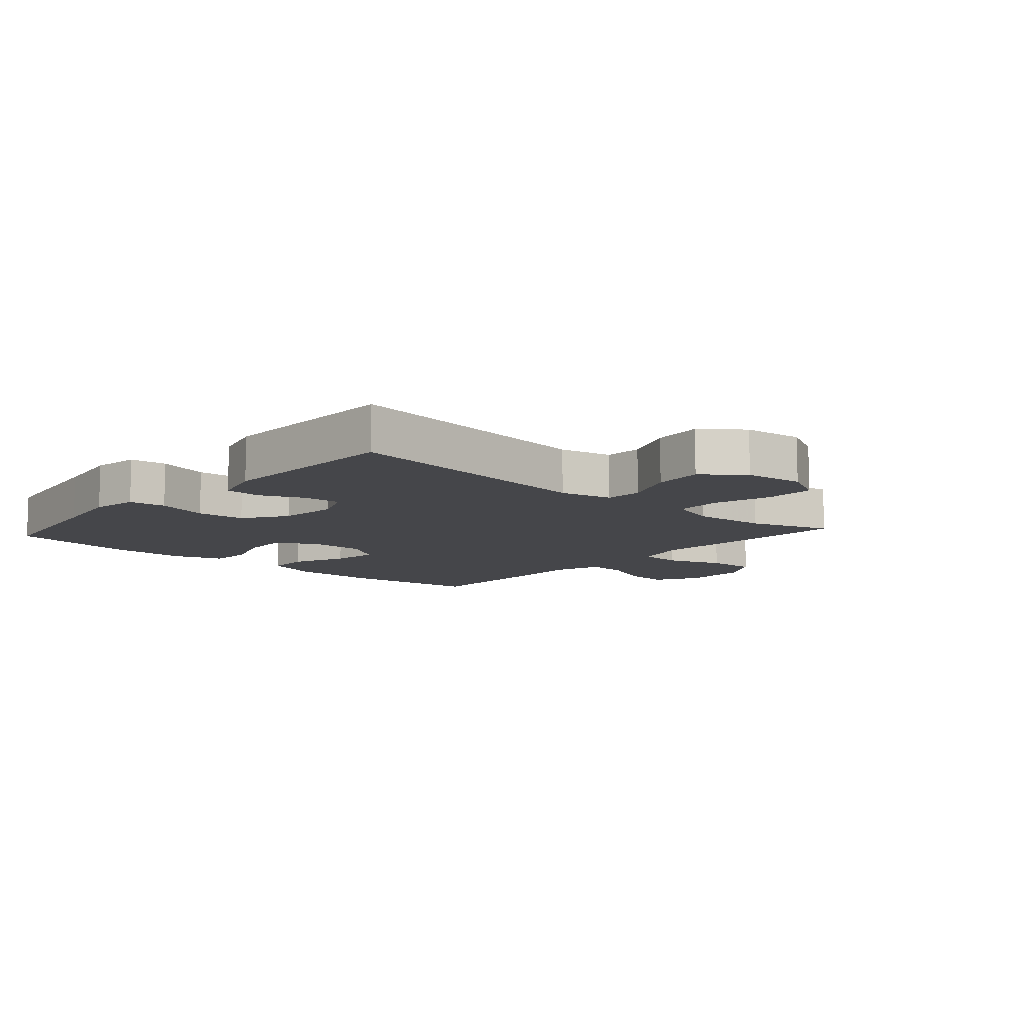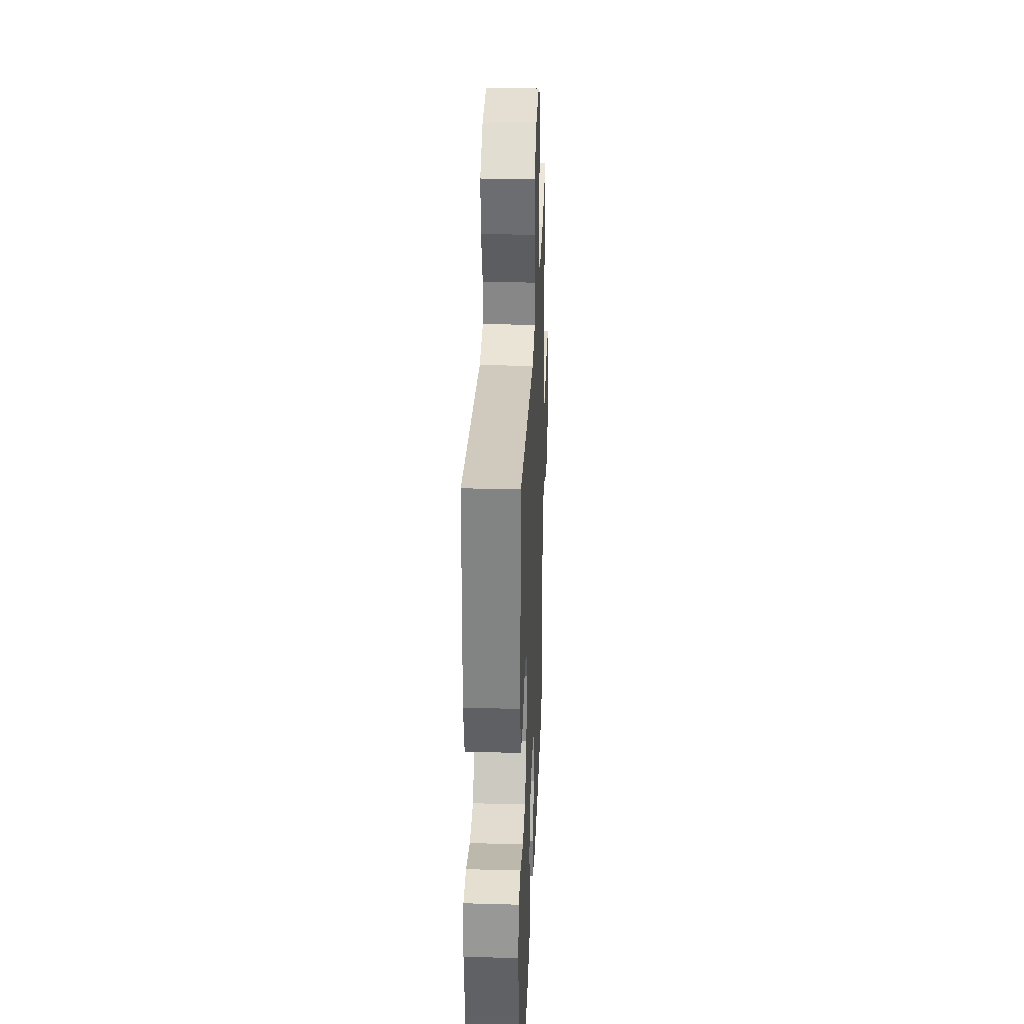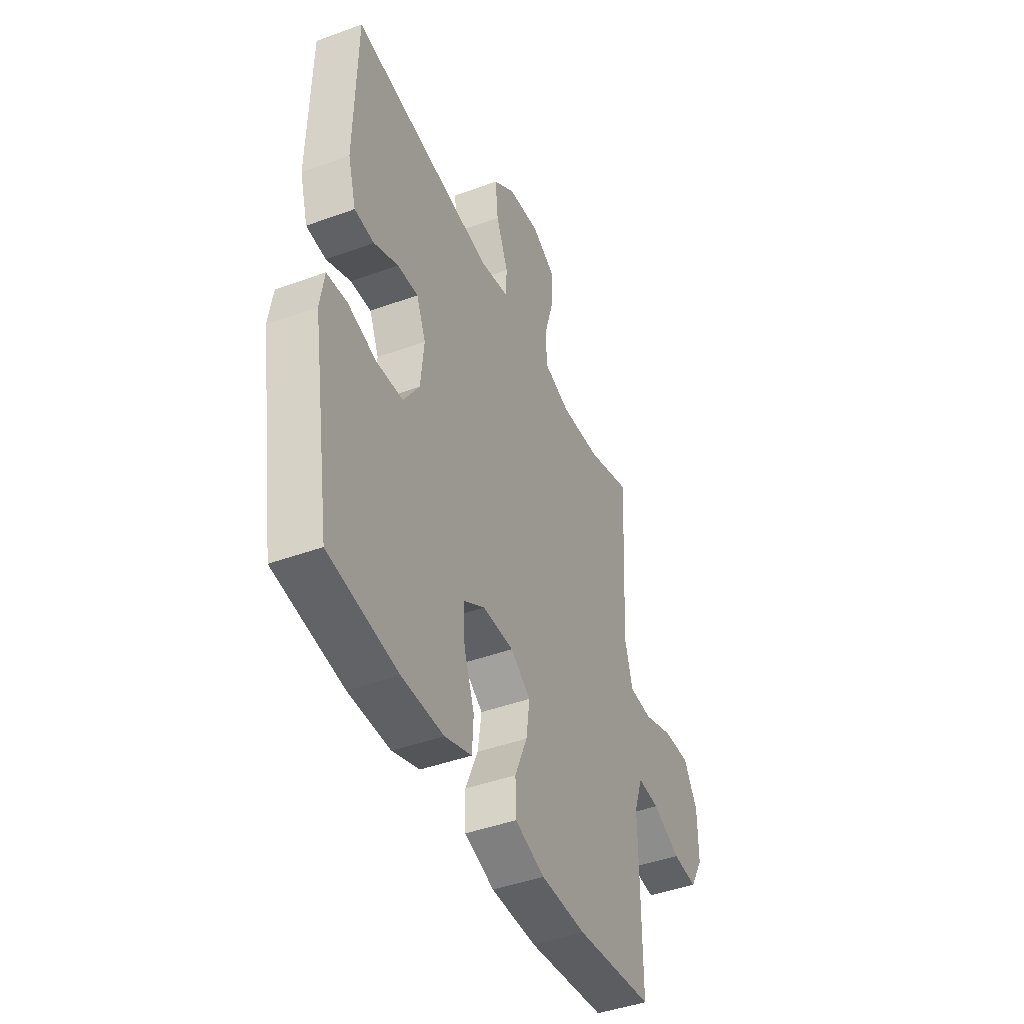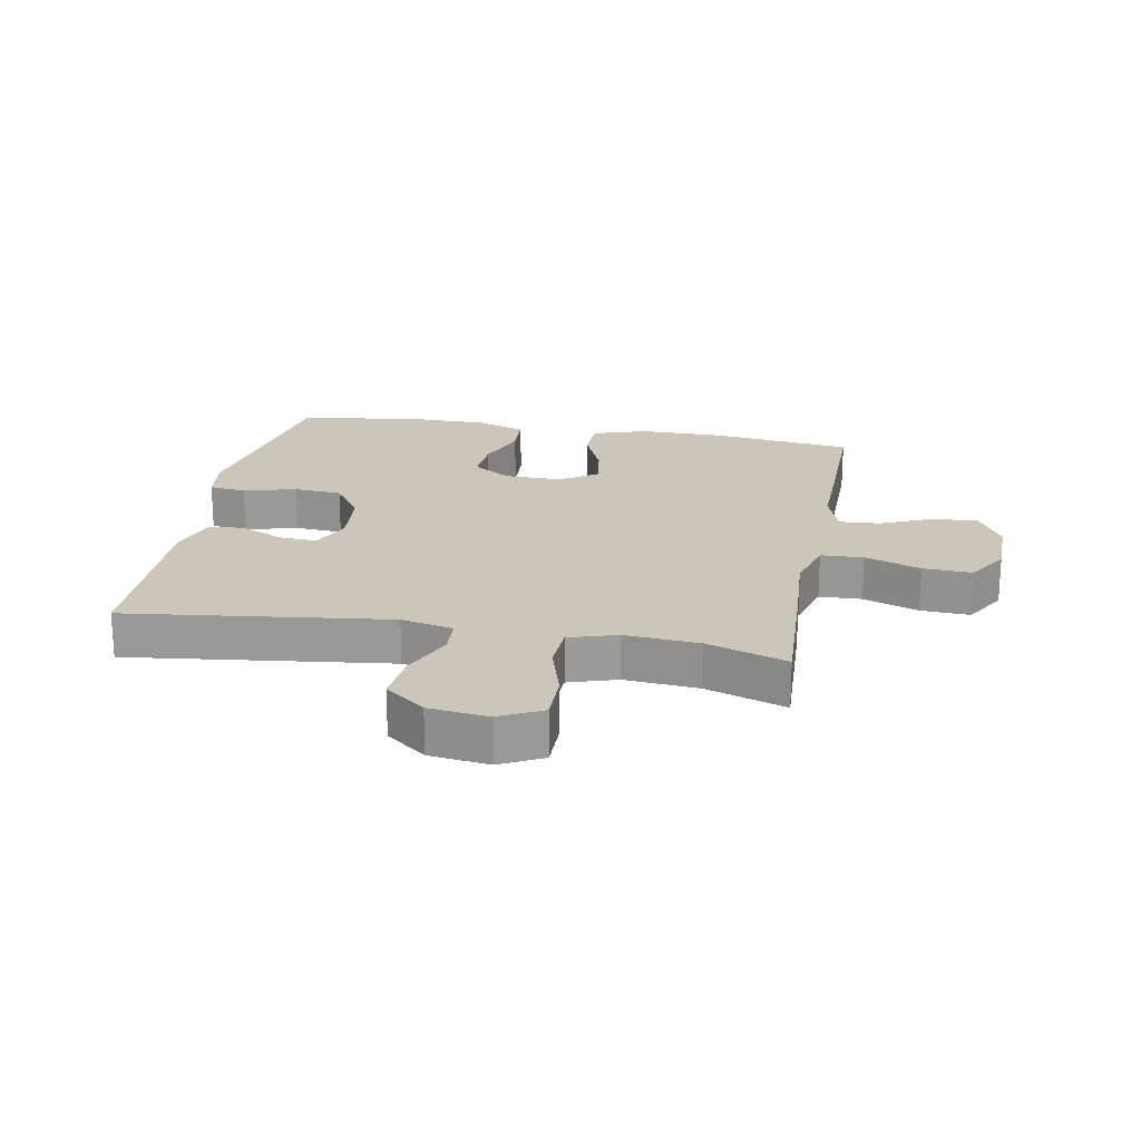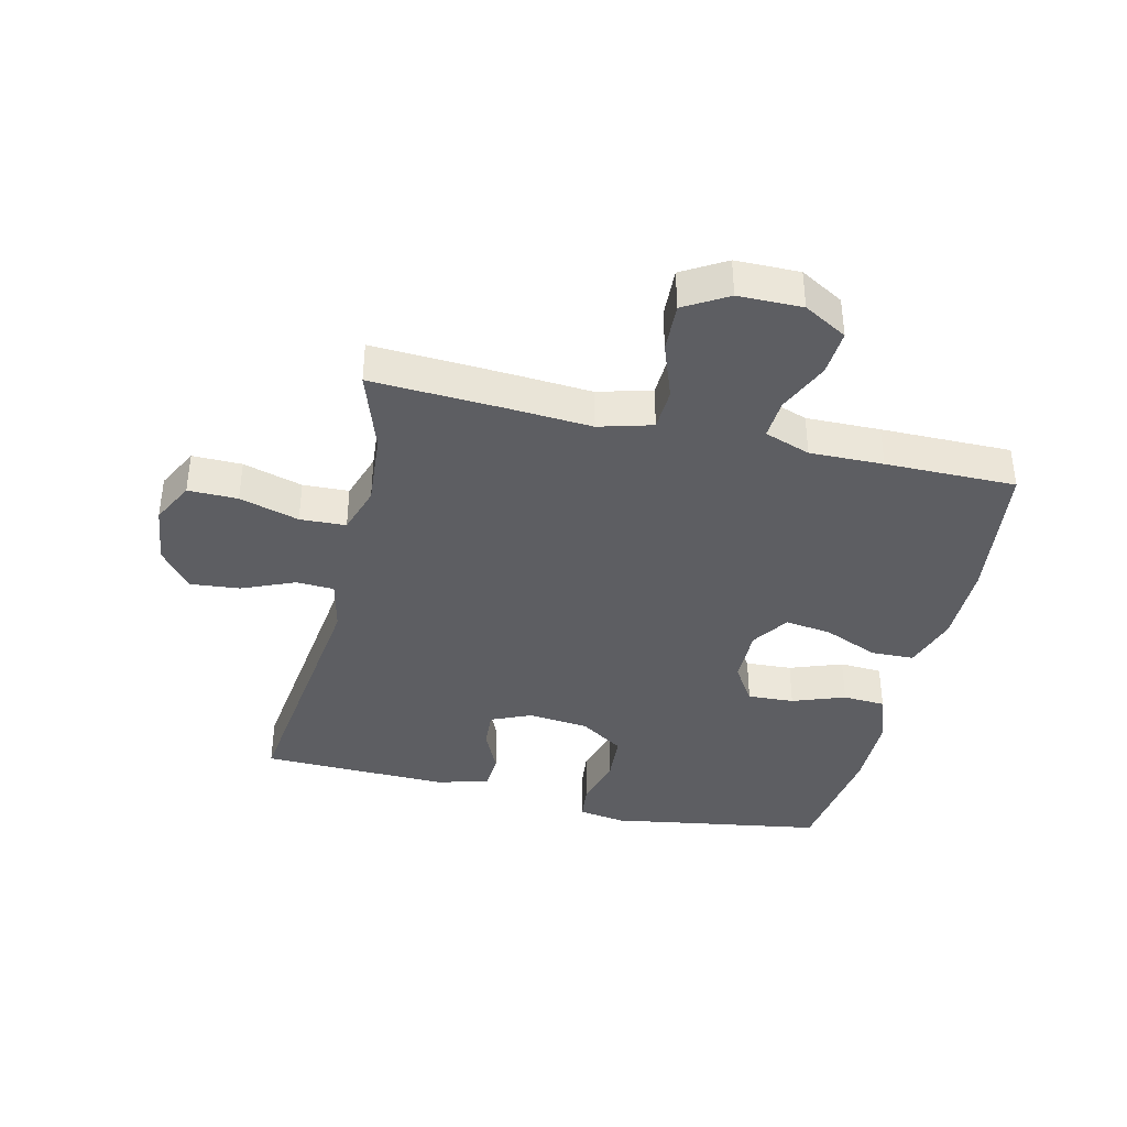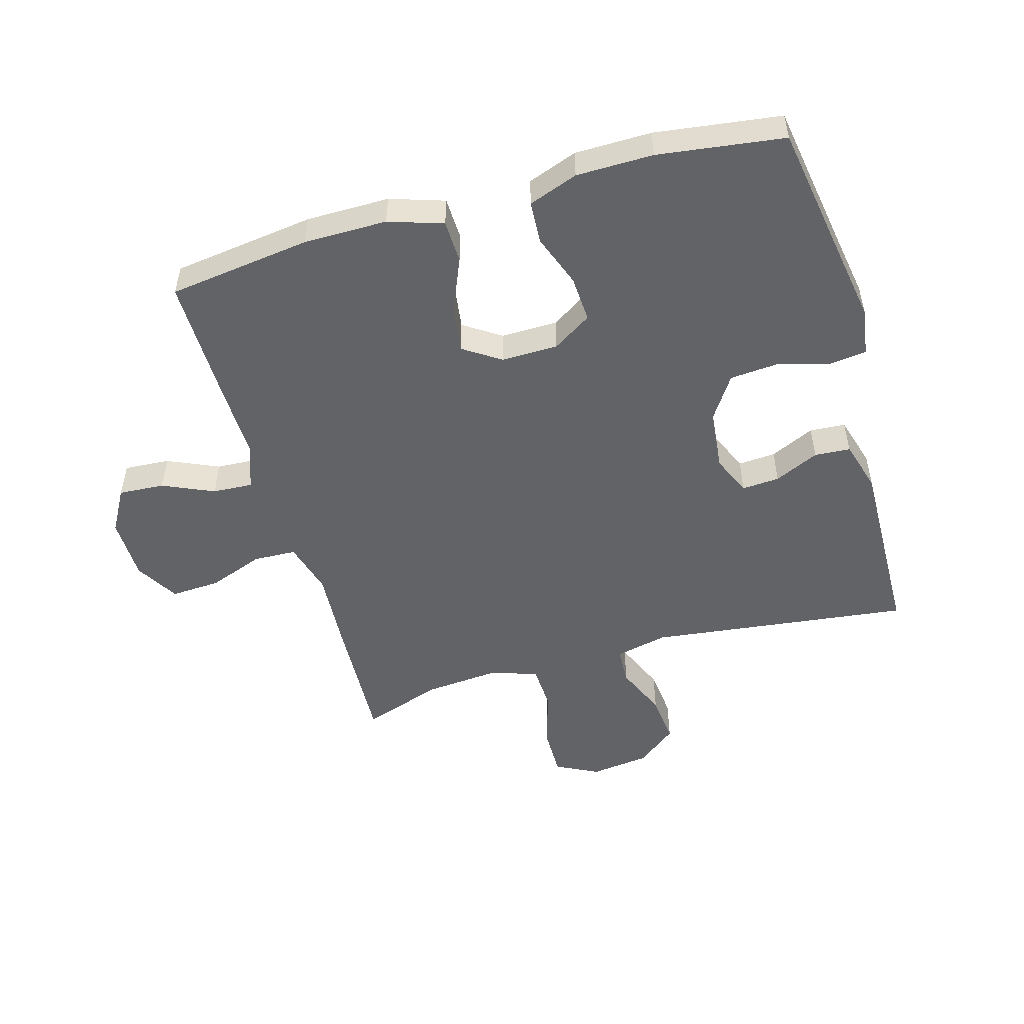
<metadata>
{"format":"obj","ext":"obj","renderer":"f3d","projection":"perspective","resolution":1024,"background":"white","views":[{"elev":-9.9,"azim":-41.7,"up":"+Y"},{"elev":30.1,"azim":-87.7,"up":"+Z"},{"elev":-44.0,"azim":-66.8,"up":"+Z"},{"elev":20.8,"azim":10.5,"up":"+Y"},{"elev":-38.7,"azim":76.7,"up":"+Y"},{"elev":-51.0,"azim":-163.9,"up":"+Y"}]}
</metadata>
<code>
v 0.5 0.07 -0.5
v 0.269 0.07 -0.53
v 0.134 0.07 -0.53
v 0.046 0.07 -0.501
v 0.044 0.07 -0.431
v 0.081 0.07 -0.344
v 0.092 0.07 -0.268
v 0.032 0.07 -0.228
v -0.06 0.07 -0.229
v -0.123 0.07 -0.269
v -0.119 0.07 -0.344
v -0.088 0.07 -0.429
v -0.092 0.07 -0.498
v -0.172 0.07 -0.527
v -0.296 0.07 -0.528
v -0.5 0.07 -0.5
v -0.537 0.07 -0.27
v -0.556 0.07 -0.155
v -0.544 0.07 -0.078
v -0.484 0.07 -0.071
v -0.4 0.07 -0.094
v -0.321 0.07 -0.088
v -0.274 0.07 -0.017
v -0.264 0.07 0.081
v -0.292 0.07 0.146
v -0.353 0.07 0.142
v -0.425 0.07 0.109
v -0.483 0.07 0.113
v -0.507 0.07 0.196
v -0.5 0.07 0.5
v -0.076 0.07 0.447
v 0.009 0.07 0.466
v 0.012 0.07 0.527
v -0.024 0.07 0.612
v -0.032 0.07 0.693
v 0.033 0.07 0.744
v 0.129 0.07 0.756
v 0.198 0.07 0.721
v 0.197 0.07 0.641
v 0.169 0.07 0.545
v 0.172 0.07 0.471
v 0.25 0.07 0.446
v 0.37 0.07 0.456
v 0.5 0.07 0.5
v 0.489 0.07 0.286
v 0.48 0.07 0.152
v 0.504 0.07 0.066
v 0.573 0.07 0.063
v 0.663 0.07 0.096
v 0.743 0.07 0.1
v 0.784 0.07 0.03
v 0.785 0.07 -0.073
v 0.745 0.07 -0.143
v 0.671 0.07 -0.138
v 0.588 0.07 -0.101
v 0.523 0.07 -0.097
v 0.497 0.07 -0.171
v 0.499 0.07 -0.29
v 0.5 0 -0.5
v 0.269 0 -0.53
v 0.134 0 -0.53
v 0.046 0 -0.501
v 0.044 0 -0.431
v 0.081 0 -0.344
v 0.092 0 -0.268
v 0.032 0 -0.228
v -0.06 0 -0.229
v -0.123 0 -0.269
v -0.119 0 -0.344
v -0.088 0 -0.429
v -0.092 0 -0.498
v -0.172 0 -0.527
v -0.296 0 -0.528
v -0.5 0 -0.5
v -0.537 0 -0.27
v -0.556 0 -0.155
v -0.544 0 -0.078
v -0.484 0 -0.071
v -0.4 0 -0.094
v -0.321 0 -0.088
v -0.274 0 -0.017
v -0.264 0 0.081
v -0.292 0 0.146
v -0.353 0 0.142
v -0.425 0 0.109
v -0.483 0 0.113
v -0.507 0 0.196
v -0.5 0 0.5
v -0.076 0 0.447
v 0.009 0 0.466
v 0.012 0 0.527
v -0.024 0 0.612
v -0.032 0 0.693
v 0.033 0 0.744
v 0.129 0 0.756
v 0.198 0 0.721
v 0.197 0 0.641
v 0.169 0 0.545
v 0.172 0 0.471
v 0.25 0 0.446
v 0.37 0 0.456
v 0.5 0 0.5
v 0.489 0 0.286
v 0.48 0 0.152
v 0.504 0 0.066
v 0.573 0 0.063
v 0.663 0 0.096
v 0.743 0 0.1
v 0.784 0 0.03
v 0.785 0 -0.073
v 0.745 0 -0.143
v 0.671 0 -0.138
v 0.588 0 -0.101
v 0.523 0 -0.097
v 0.497 0 -0.171
v 0.499 0 -0.29
f 4 5 6
f 3 4 6
f 2 3 6
f 1 2 6
f 58 1 6
f 57 58 6
f 56 57 6 7
f 53 54 55
f 52 53 55
f 51 52 55
f 50 51 55
f 49 50 55
f 48 49 55
f 47 48 55 56
f 56 7 8
f 47 56 8
f 46 47 8
f 46 8 9
f 45 46 9
f 44 45 9
f 43 44 9
f 38 39 40
f 37 38 40
f 36 37 40
f 35 36 40
f 34 35 40
f 33 34 40
f 32 33 40 41
f 31 32 41 42
f 29 30 31
f 28 29 31
f 27 28 31
f 26 27 31
f 25 26 31 42
f 19 20 21
f 18 19 21
f 17 18 21
f 17 21 22
f 16 17 22
f 15 16 22
f 14 15 22
f 13 14 22
f 12 13 22
f 11 12 22
f 10 11 22 23
f 42 43 9
f 25 42 9
f 24 25 9
f 9 10 23 24
f 64 63 62
f 64 62 61
f 64 61 60
f 64 60 59
f 64 59 116
f 64 116 115
f 65 64 115 114
f 113 112 111
f 113 111 110
f 113 110 109
f 113 109 108
f 113 108 107
f 113 107 106
f 114 113 106 105
f 66 65 114
f 66 114 105
f 66 105 104
f 67 66 104
f 67 104 103
f 67 103 102
f 67 102 101
f 98 97 96
f 98 96 95
f 98 95 94
f 98 94 93
f 98 93 92
f 98 92 91
f 99 98 91 90
f 100 99 90 89
f 89 88 87
f 89 87 86
f 89 86 85
f 89 85 84
f 100 89 84 83
f 79 78 77
f 79 77 76
f 79 76 75
f 80 79 75
f 80 75 74
f 80 74 73
f 80 73 72
f 80 72 71
f 80 71 70
f 80 70 69
f 81 80 69 68
f 67 101 100
f 67 100 83
f 67 83 82
f 82 81 68 67
f 1 59 60 2
f 2 60 61 3
f 3 61 62 4
f 4 62 63 5
f 5 63 64 6
f 6 64 65 7
f 7 65 66 8
f 8 66 67 9
f 9 67 68 10
f 10 68 69 11
f 11 69 70 12
f 12 70 71 13
f 13 71 72 14
f 14 72 73 15
f 15 73 74 16
f 16 74 75 17
f 17 75 76 18
f 18 76 77 19
f 19 77 78 20
f 20 78 79 21
f 21 79 80 22
f 22 80 81 23
f 23 81 82 24
f 24 82 83 25
f 25 83 84 26
f 26 84 85 27
f 27 85 86 28
f 28 86 87 29
f 29 87 88 30
f 30 88 89 31
f 31 89 90 32
f 32 90 91 33
f 33 91 92 34
f 34 92 93 35
f 35 93 94 36
f 36 94 95 37
f 37 95 96 38
f 38 96 97 39
f 39 97 98 40
f 40 98 99 41
f 41 99 100 42
f 42 100 101 43
f 43 101 102 44
f 44 102 103 45
f 45 103 104 46
f 46 104 105 47
f 47 105 106 48
f 48 106 107 49
f 49 107 108 50
f 50 108 109 51
f 51 109 110 52
f 52 110 111 53
f 53 111 112 54
f 54 112 113 55
f 55 113 114 56
f 56 114 115 57
f 57 115 116 58
f 58 116 59 1

</code>
